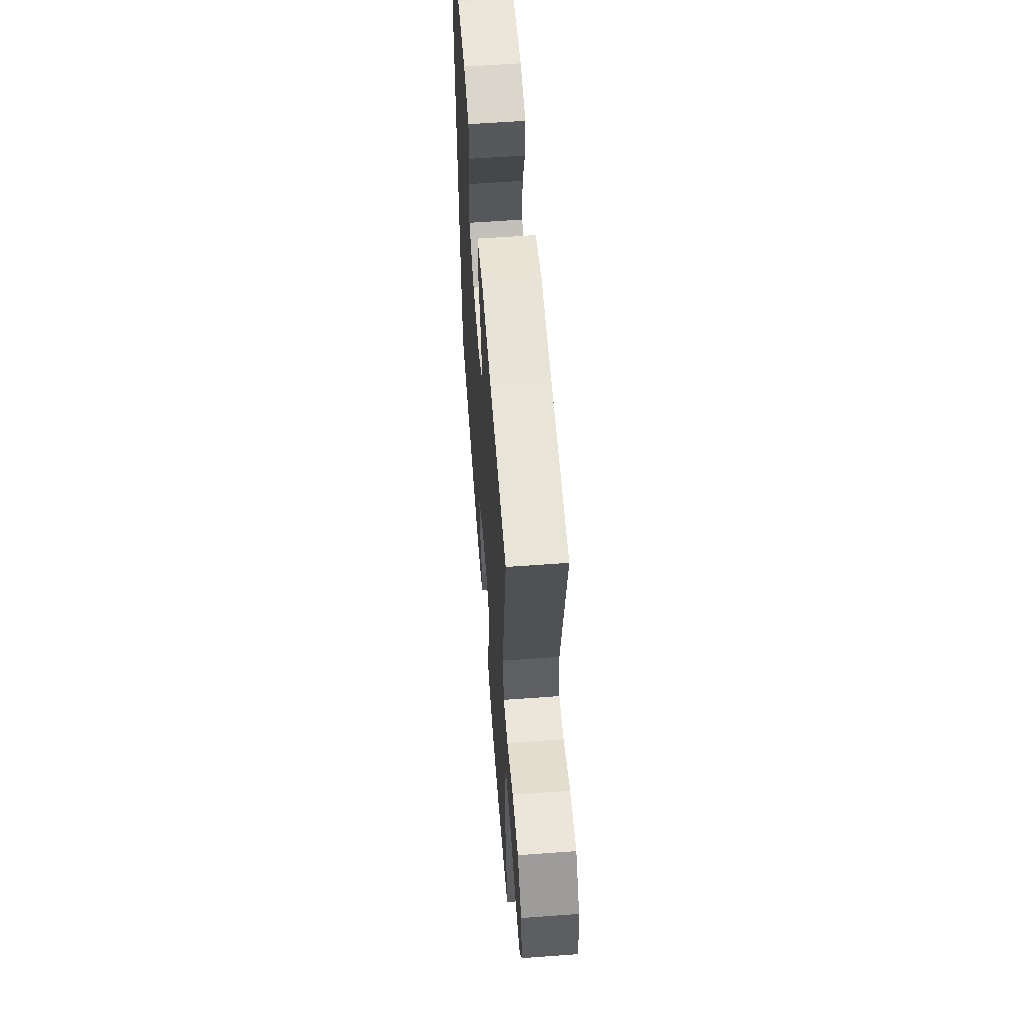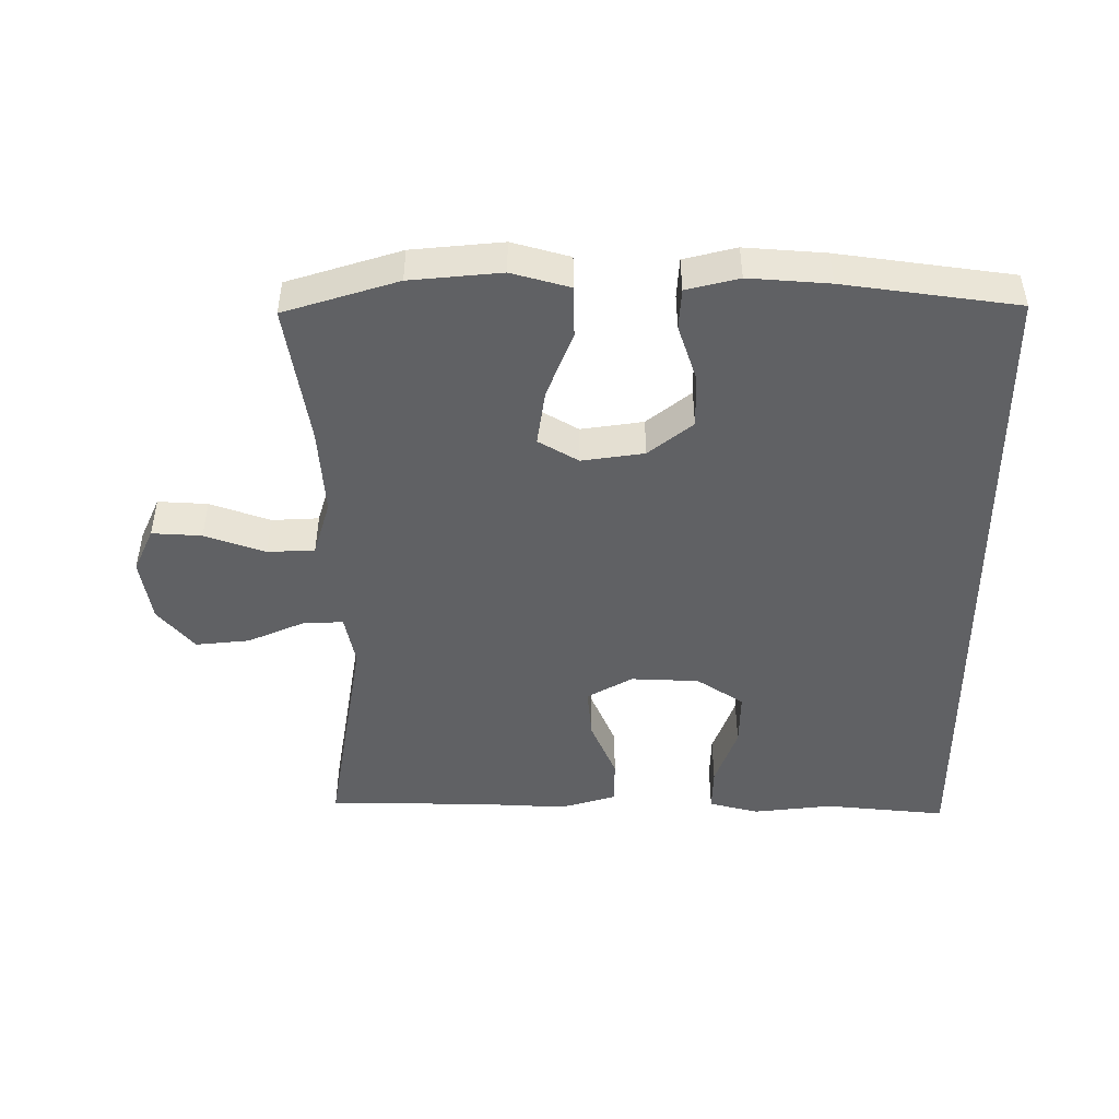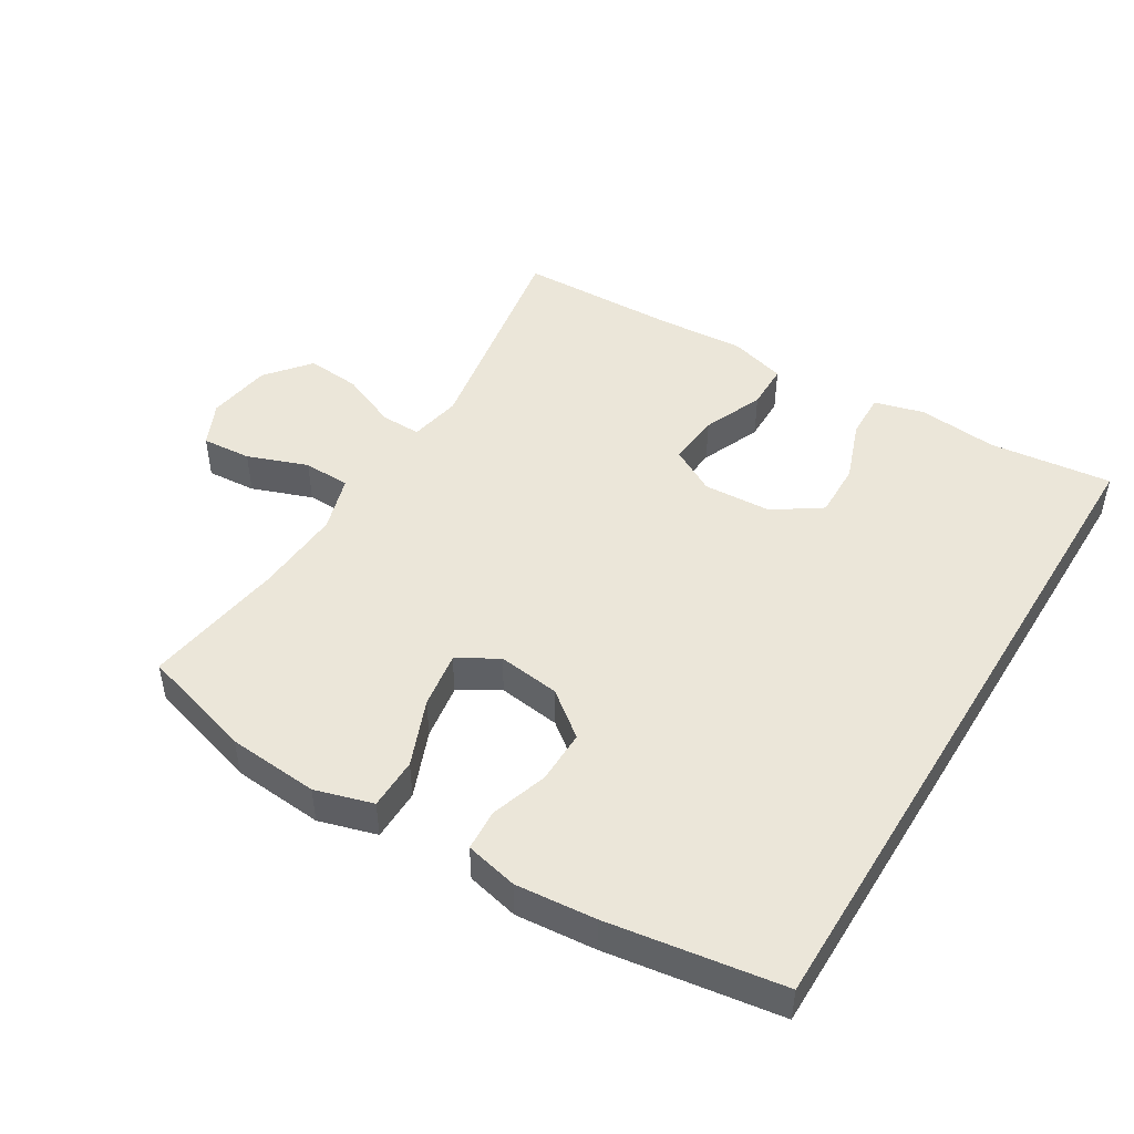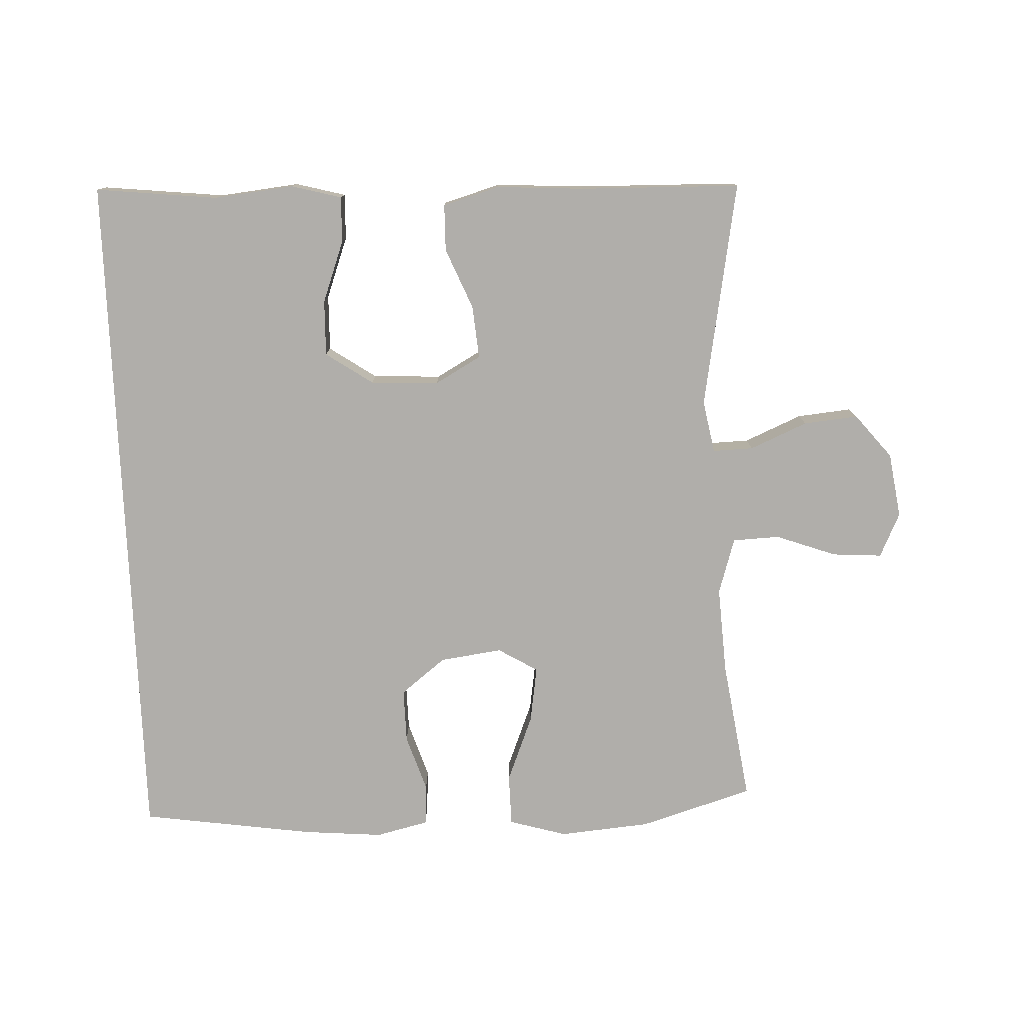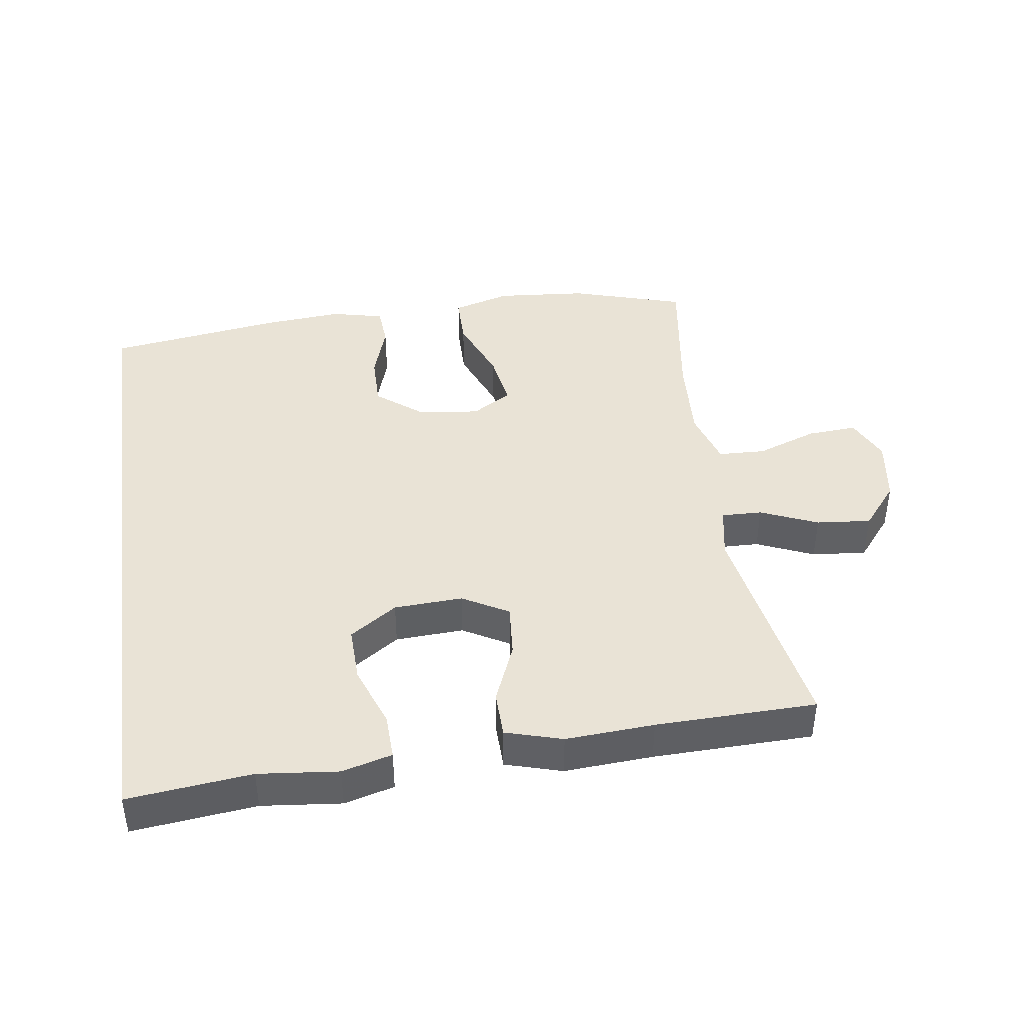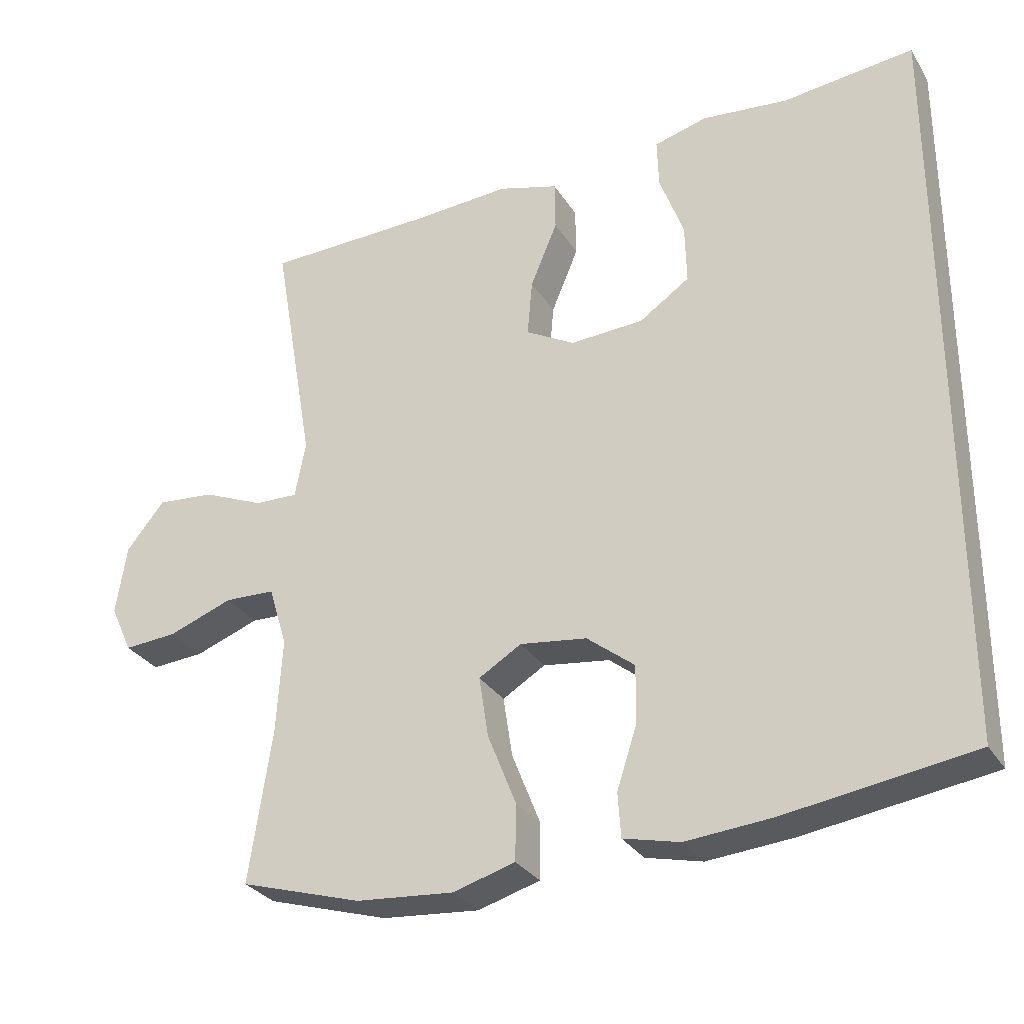
<metadata>
{"format":"obj","ext":"obj","renderer":"f3d","projection":"perspective","resolution":1024,"background":"white","views":[{"elev":59.4,"azim":85.7,"up":"+Z"},{"elev":-46.9,"azim":-179.6,"up":"+Y"},{"elev":47.2,"azim":-148.8,"up":"+Y"},{"elev":-77.7,"azim":2.3,"up":"+Y"},{"elev":42.1,"azim":-8.3,"up":"+Y"},{"elev":-30.0,"azim":-153.5,"up":"+Z"}]}
</metadata>
<code>
v -0.5 0.07 -0.505
v -0.5 0.07 0.534
v -0.315 0.07 0.514
v -0.195 0.07 0.527
v -0.12 0.07 0.507
v -0.122 0.07 0.438
v -0.156 0.07 0.345
v -0.158 0.07 0.261
v -0.087 0.07 0.213
v 0.016 0.07 0.208
v 0.085 0.07 0.247
v 0.078 0.07 0.327
v 0.04 0.07 0.418
v 0.041 0.07 0.488
v 0.126 0.07 0.513
v 0.259 0.07 0.505
v 0.5 0.07 0.5
v 0.441 0.07 0.159
v 0.456 0.07 0.08
v 0.517 0.07 0.082
v 0.603 0.07 0.119
v 0.685 0.07 0.127
v 0.739 0.07 0.061
v 0.754 0.07 -0.037
v 0.723 0.07 -0.104
v 0.648 0.07 -0.099
v 0.557 0.07 -0.066
v 0.486 0.07 -0.069
v 0.46 0.07 -0.154
v 0.468 0.07 -0.286
v 0.5 0.07 -0.5
v 0.329 0.07 -0.552
v 0.192 0.07 -0.564
v 0.105 0.07 -0.539
v 0.104 0.07 -0.461
v 0.144 0.07 -0.36
v 0.157 0.07 -0.275
v 0.097 0.07 -0.239
v 0.003 0.07 -0.252
v -0.064 0.07 -0.305
v -0.063 0.07 -0.386
v -0.035 0.07 -0.472
v -0.039 0.07 -0.534
v -0.118 0.07 -0.553
v -0.239 0.07 -0.543
v -0.5 0 -0.505
v -0.5 0 0.534
v -0.315 0 0.514
v -0.195 0 0.527
v -0.12 0 0.507
v -0.122 0 0.438
v -0.156 0 0.345
v -0.158 0 0.261
v -0.087 0 0.213
v 0.016 0 0.208
v 0.085 0 0.247
v 0.078 0 0.327
v 0.04 0 0.418
v 0.041 0 0.488
v 0.126 0 0.513
v 0.259 0 0.505
v 0.5 0 0.5
v 0.441 0 0.159
v 0.456 0 0.08
v 0.517 0 0.082
v 0.603 0 0.119
v 0.685 0 0.127
v 0.739 0 0.061
v 0.754 0 -0.037
v 0.723 0 -0.104
v 0.648 0 -0.099
v 0.557 0 -0.066
v 0.486 0 -0.069
v 0.46 0 -0.154
v 0.468 0 -0.286
v 0.5 0 -0.5
v 0.329 0 -0.552
v 0.192 0 -0.564
v 0.105 0 -0.539
v 0.104 0 -0.461
v 0.144 0 -0.36
v 0.157 0 -0.275
v 0.097 0 -0.239
v 0.003 0 -0.252
v -0.064 0 -0.305
v -0.063 0 -0.386
v -0.035 0 -0.472
v -0.039 0 -0.534
v -0.118 0 -0.553
v -0.239 0 -0.543
f 45 1 2
f 44 45 2
f 43 44 2
f 42 43 2
f 41 42 2
f 40 41 2 3
f 39 40 3
f 38 39 3
f 37 38 3
f 34 35 36
f 33 34 36
f 32 33 36
f 31 32 36
f 30 31 36
f 29 30 36 37
f 28 29 37
f 25 26 27
f 24 25 27
f 23 24 27
f 22 23 27
f 21 22 27
f 20 21 27
f 19 20 27 28
f 16 17 18
f 16 18 19
f 15 16 19
f 14 15 19
f 13 14 19
f 12 13 19
f 19 28 37
f 12 19 37
f 11 12 37
f 5 6 7
f 4 5 7
f 3 4 7
f 3 7 8
f 37 3 8
f 10 11 37
f 9 10 37
f 8 9 37
f 47 46 90
f 47 90 89
f 47 89 88
f 47 88 87
f 47 87 86
f 48 47 86 85
f 48 85 84
f 48 84 83
f 48 83 82
f 81 80 79
f 81 79 78
f 81 78 77
f 81 77 76
f 81 76 75
f 82 81 75 74
f 82 74 73
f 72 71 70
f 72 70 69
f 72 69 68
f 72 68 67
f 72 67 66
f 72 66 65
f 73 72 65 64
f 63 62 61
f 64 63 61
f 64 61 60
f 64 60 59
f 64 59 58
f 64 58 57
f 82 73 64
f 82 64 57
f 82 57 56
f 52 51 50
f 52 50 49
f 52 49 48
f 53 52 48
f 53 48 82
f 82 56 55
f 82 55 54
f 82 54 53
f 1 46 47 2
f 2 47 48 3
f 3 48 49 4
f 4 49 50 5
f 5 50 51 6
f 6 51 52 7
f 7 52 53 8
f 8 53 54 9
f 9 54 55 10
f 10 55 56 11
f 11 56 57 12
f 12 57 58 13
f 13 58 59 14
f 14 59 60 15
f 15 60 61 16
f 16 61 62 17
f 17 62 63 18
f 18 63 64 19
f 19 64 65 20
f 20 65 66 21
f 21 66 67 22
f 22 67 68 23
f 23 68 69 24
f 24 69 70 25
f 25 70 71 26
f 26 71 72 27
f 27 72 73 28
f 28 73 74 29
f 29 74 75 30
f 30 75 76 31
f 31 76 77 32
f 32 77 78 33
f 33 78 79 34
f 34 79 80 35
f 35 80 81 36
f 36 81 82 37
f 37 82 83 38
f 38 83 84 39
f 39 84 85 40
f 40 85 86 41
f 41 86 87 42
f 42 87 88 43
f 43 88 89 44
f 44 89 90 45
f 45 90 46 1

</code>
